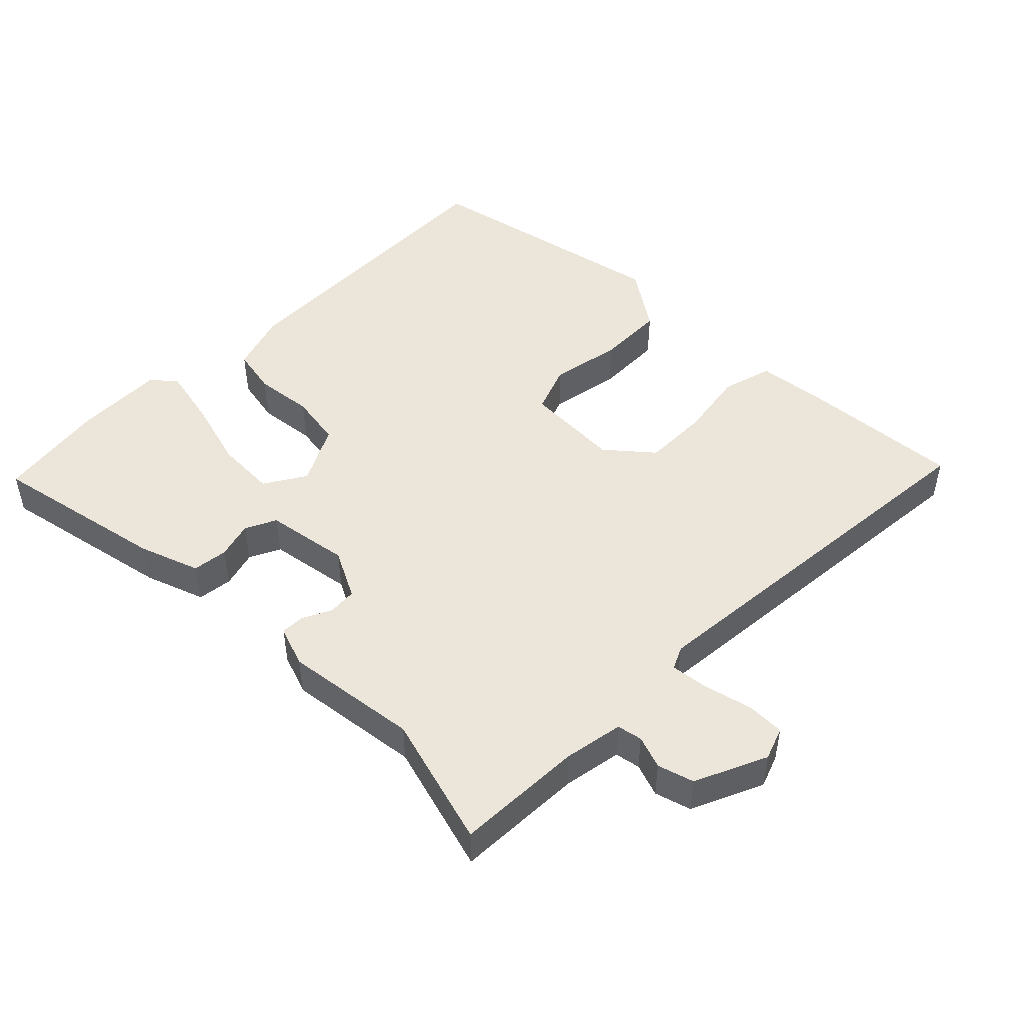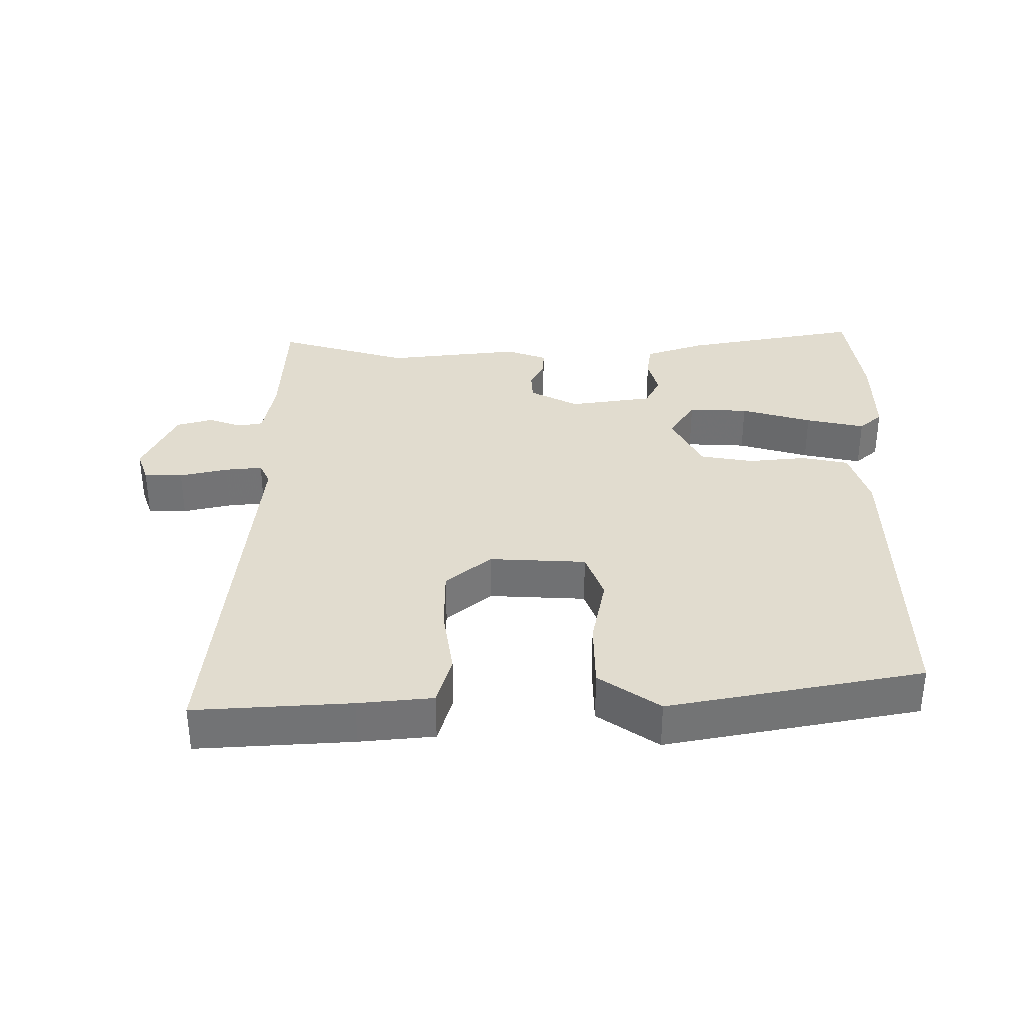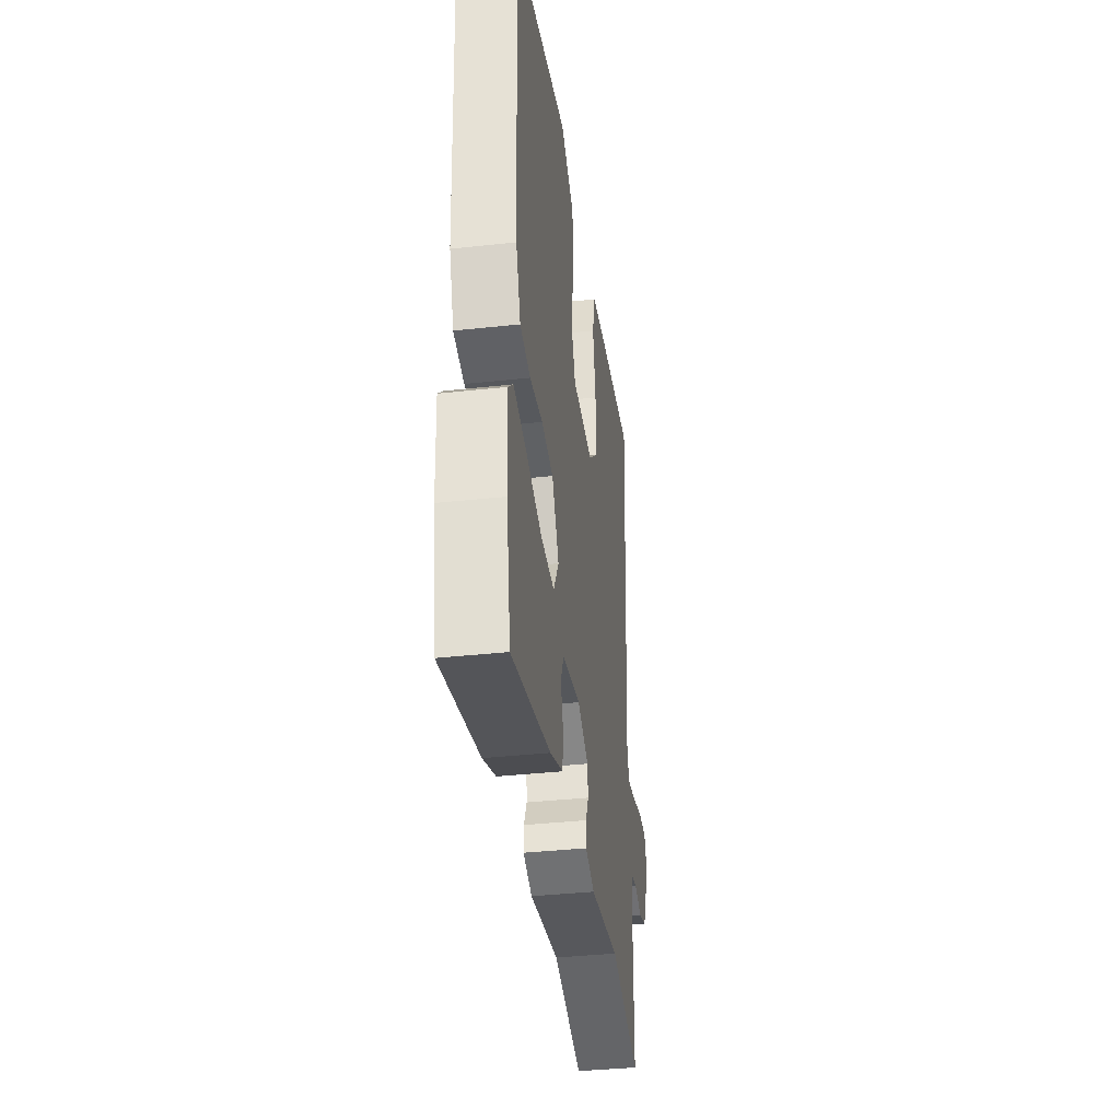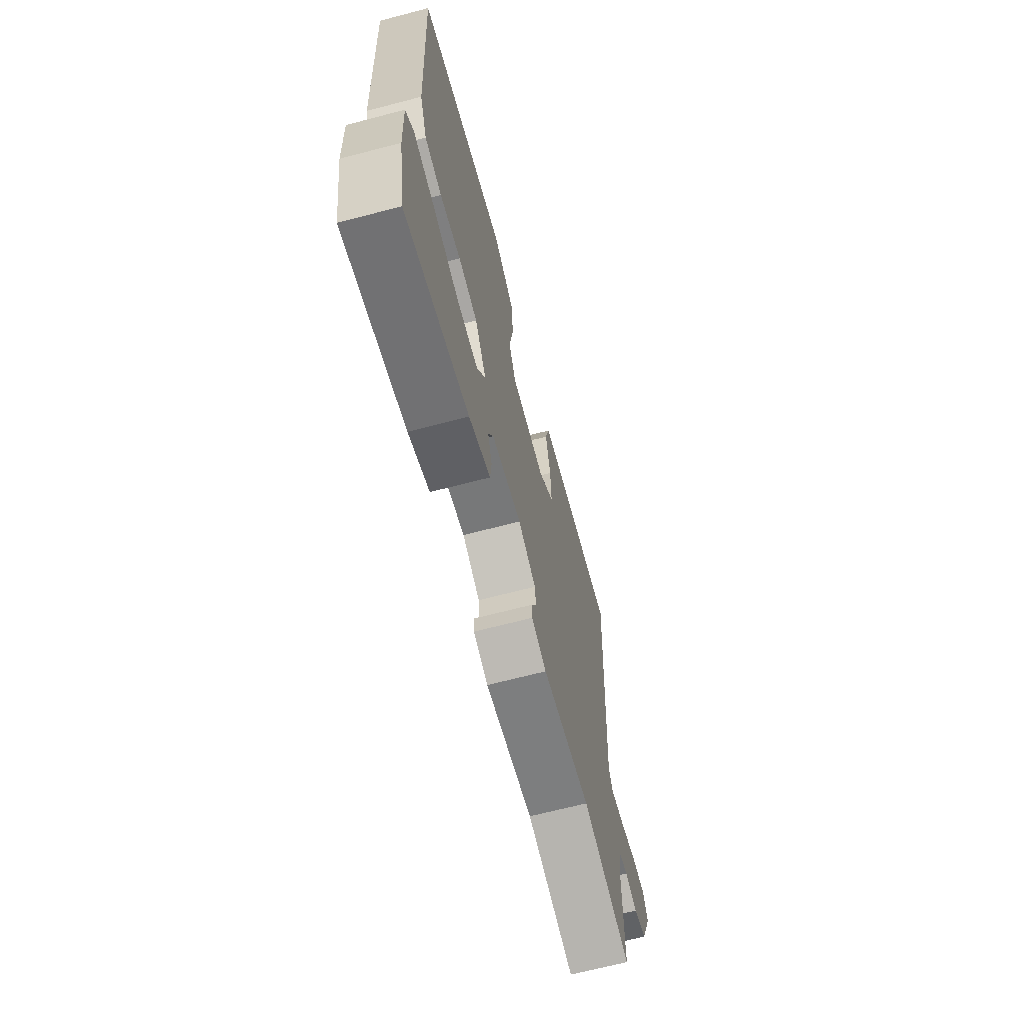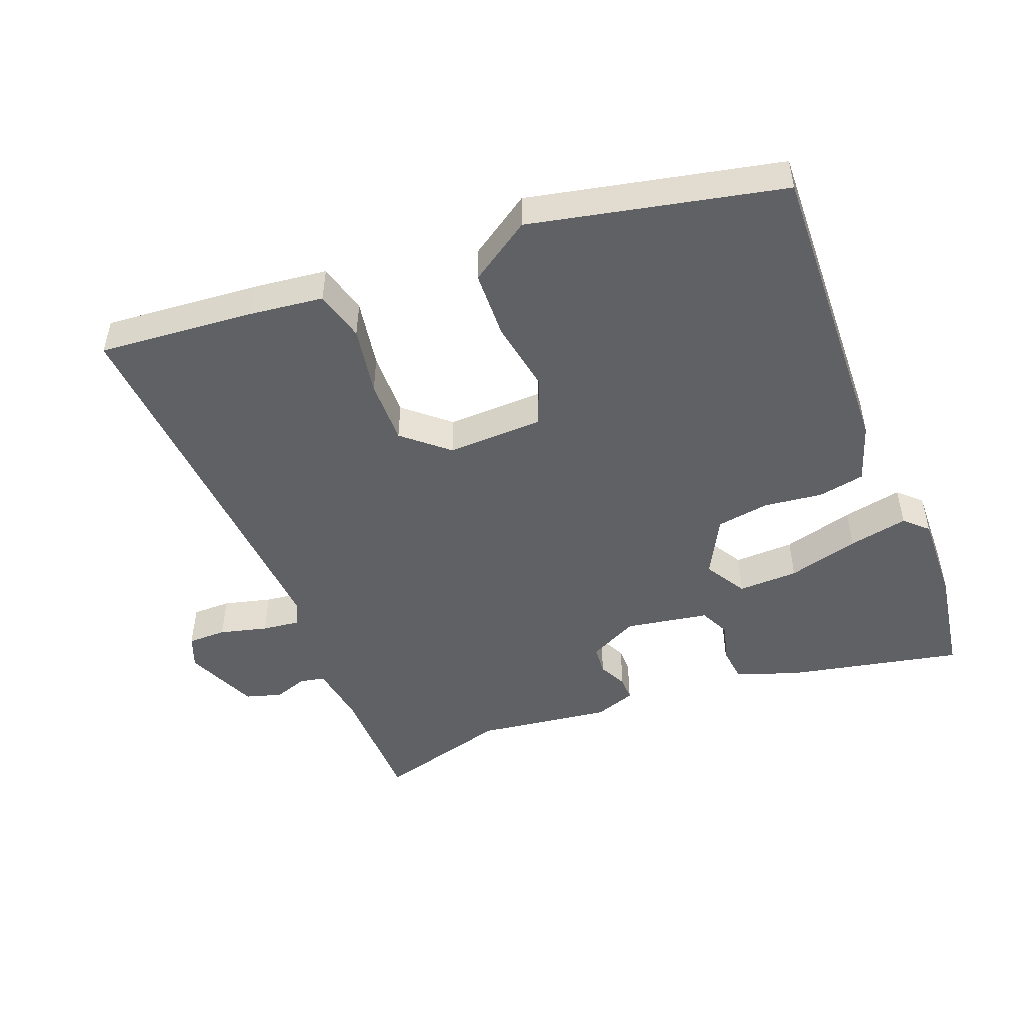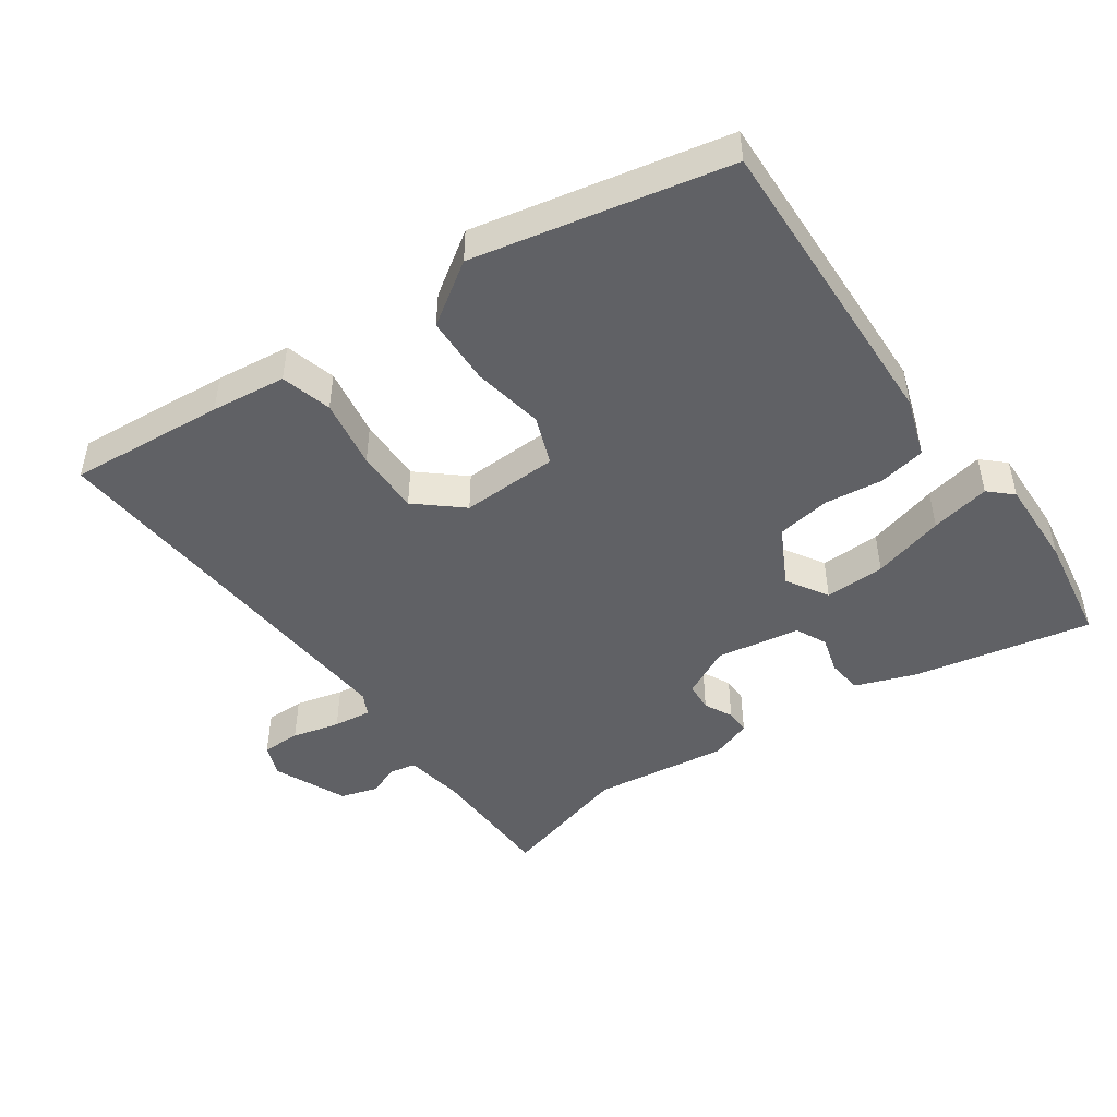
<metadata>
{"format":"obj","ext":"obj","renderer":"f3d","projection":"perspective","resolution":1024,"background":"white","views":[{"elev":48.1,"azim":-133.7,"up":"+Y"},{"elev":34.4,"azim":2.0,"up":"+Y"},{"elev":-37.4,"azim":98.0,"up":"+Z"},{"elev":-67.4,"azim":104.7,"up":"+Z"},{"elev":-49.1,"azim":22.2,"up":"+Y"},{"elev":-47.5,"azim":36.1,"up":"+Y"}]}
</metadata>
<code>
v -0.31 0.07 -0.451
v -0.507 0.07 -0.502
v -0.508 0.07 -0.312
v -0.521 0.07 -0.224
v -0.558 0.07 -0.216
v -0.607 0.07 -0.232
v -0.66 0.07 -0.215
v -0.705 0.07 -0.108
v -0.686 0.07 -0.06
v -0.629 0.07 -0.061
v -0.559 0.07 -0.08
v -0.503 0.07 -0.088
v -0.486 0.07 -0.055
v -0.52 0.07 0.522
v -0.29 0.07 0.499
v -0.18 0.07 0.484
v -0.161 0.07 0.409
v -0.18 0.07 0.307
v -0.183 0.07 0.211
v -0.118 0.07 0.153
v 0.025 0.07 0.155
v 0.054 0.07 0.226
v 0.037 0.07 0.331
v 0.042 0.07 0.432
v 0.134 0.07 0.491
v 0.506 0.07 0.405
v 0.482 0.07 -0.049
v 0.451 0.07 -0.136
v 0.381 0.07 -0.148
v 0.295 0.07 -0.136
v 0.216 0.07 -0.147
v 0.169 0.07 -0.232
v 0.205 0.07 -0.294
v 0.294 0.07 -0.293
v 0.4 0.07 -0.266
v 0.488 0.07 -0.25
v 0.521 0.07 -0.282
v 0.515 0.07 -0.414
v 0.487 0.07 -0.574
v 0.226 0.07 -0.515
v 0.138 0.07 -0.481
v 0.133 0.07 -0.429
v 0.15 0.07 -0.374
v 0.129 0.07 -0.328
v 0.006 0.07 -0.305
v -0.067 0.07 -0.34
v -0.071 0.07 -0.383
v -0.051 0.07 -0.425
v -0.051 0.07 -0.461
v -0.112 0.07 -0.481
v -0.31 0 -0.451
v -0.507 0 -0.502
v -0.508 0 -0.312
v -0.521 0 -0.224
v -0.558 0 -0.216
v -0.607 0 -0.232
v -0.66 0 -0.215
v -0.705 0 -0.108
v -0.686 0 -0.06
v -0.629 0 -0.061
v -0.559 0 -0.08
v -0.503 0 -0.088
v -0.486 0 -0.055
v -0.52 0 0.522
v -0.29 0 0.499
v -0.18 0 0.484
v -0.161 0 0.409
v -0.18 0 0.307
v -0.183 0 0.211
v -0.118 0 0.153
v 0.025 0 0.155
v 0.054 0 0.226
v 0.037 0 0.331
v 0.042 0 0.432
v 0.134 0 0.491
v 0.506 0 0.405
v 0.482 0 -0.049
v 0.451 0 -0.136
v 0.381 0 -0.148
v 0.295 0 -0.136
v 0.216 0 -0.147
v 0.169 0 -0.232
v 0.205 0 -0.294
v 0.294 0 -0.293
v 0.4 0 -0.266
v 0.488 0 -0.25
v 0.521 0 -0.282
v 0.515 0 -0.414
v 0.487 0 -0.574
v 0.226 0 -0.515
v 0.138 0 -0.481
v 0.133 0 -0.429
v 0.15 0 -0.374
v 0.129 0 -0.328
v 0.006 0 -0.305
v -0.067 0 -0.34
v -0.071 0 -0.383
v -0.051 0 -0.425
v -0.051 0 -0.461
v -0.112 0 -0.481
f 49 50 1
f 48 49 1
f 47 48 1
f 1 2 3
f 47 1 3
f 46 47 3
f 45 46 3 4
f 41 42 43
f 40 41 43
f 39 40 43
f 38 39 43
f 37 38 43
f 36 37 43
f 35 36 43
f 34 35 43
f 33 34 43 44
f 32 33 44 45
f 28 29 30
f 27 28 30
f 26 27 30
f 25 26 30
f 24 25 30
f 23 24 30
f 22 23 30
f 21 22 30 31
f 45 4 5
f 32 45 5
f 31 32 5
f 21 31 5
f 20 21 5
f 16 17 18
f 15 16 18
f 14 15 18
f 13 14 18
f 12 13 18 19
f 9 10 11
f 8 9 11
f 7 8 11
f 6 7 11
f 5 6 11
f 5 11 12
f 5 12 19 20
f 51 100 99
f 51 99 98
f 51 98 97
f 53 52 51
f 53 51 97
f 53 97 96
f 54 53 96 95
f 93 92 91
f 93 91 90
f 93 90 89
f 93 89 88
f 93 88 87
f 93 87 86
f 93 86 85
f 93 85 84
f 94 93 84 83
f 95 94 83 82
f 80 79 78
f 80 78 77
f 80 77 76
f 80 76 75
f 80 75 74
f 80 74 73
f 80 73 72
f 81 80 72 71
f 55 54 95
f 55 95 82
f 55 82 81
f 55 81 71
f 55 71 70
f 68 67 66
f 68 66 65
f 68 65 64
f 68 64 63
f 69 68 63 62
f 61 60 59
f 61 59 58
f 61 58 57
f 61 57 56
f 61 56 55
f 62 61 55
f 70 69 62 55
f 1 51 52 2
f 2 52 53 3
f 3 53 54 4
f 4 54 55 5
f 5 55 56 6
f 6 56 57 7
f 7 57 58 8
f 8 58 59 9
f 9 59 60 10
f 10 60 61 11
f 11 61 62 12
f 12 62 63 13
f 13 63 64 14
f 14 64 65 15
f 15 65 66 16
f 16 66 67 17
f 17 67 68 18
f 18 68 69 19
f 19 69 70 20
f 20 70 71 21
f 21 71 72 22
f 22 72 73 23
f 23 73 74 24
f 24 74 75 25
f 25 75 76 26
f 26 76 77 27
f 27 77 78 28
f 28 78 79 29
f 29 79 80 30
f 30 80 81 31
f 31 81 82 32
f 32 82 83 33
f 33 83 84 34
f 34 84 85 35
f 35 85 86 36
f 36 86 87 37
f 37 87 88 38
f 38 88 89 39
f 39 89 90 40
f 40 90 91 41
f 41 91 92 42
f 42 92 93 43
f 43 93 94 44
f 44 94 95 45
f 45 95 96 46
f 46 96 97 47
f 47 97 98 48
f 48 98 99 49
f 49 99 100 50
f 50 100 51 1

</code>
